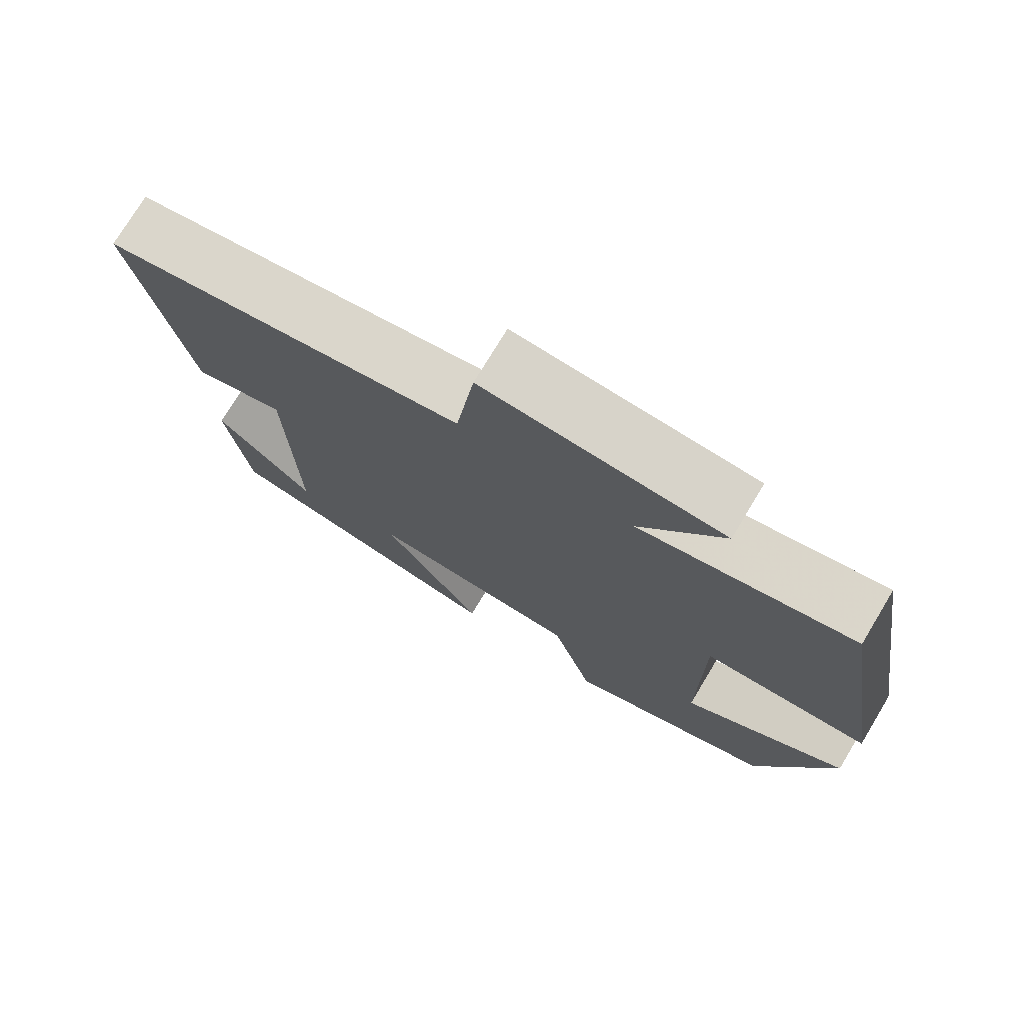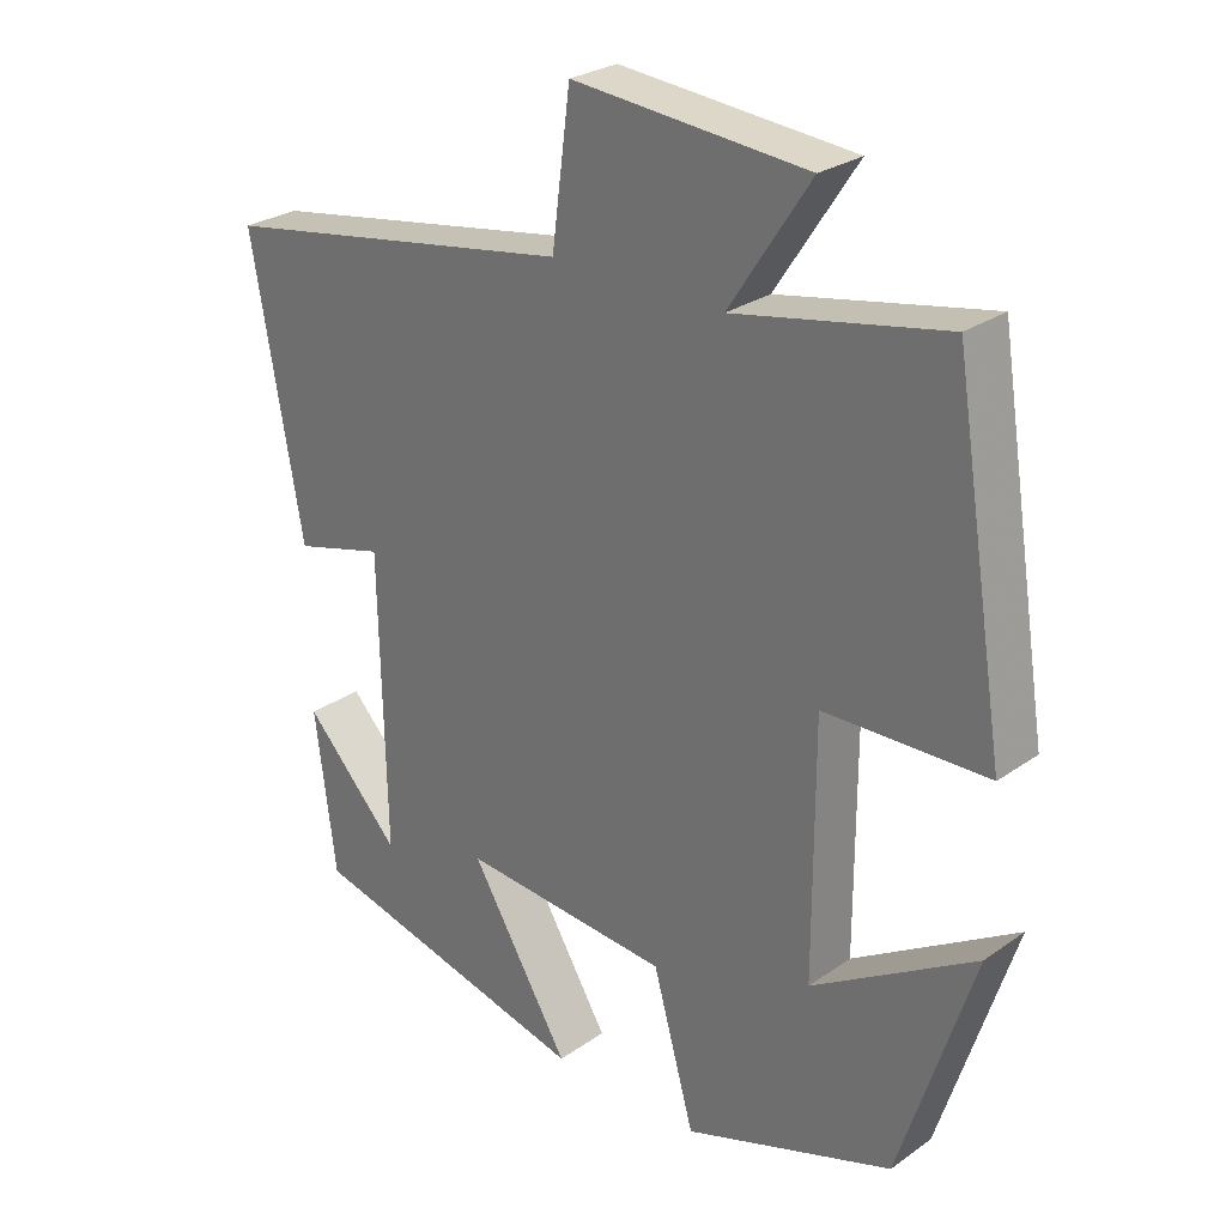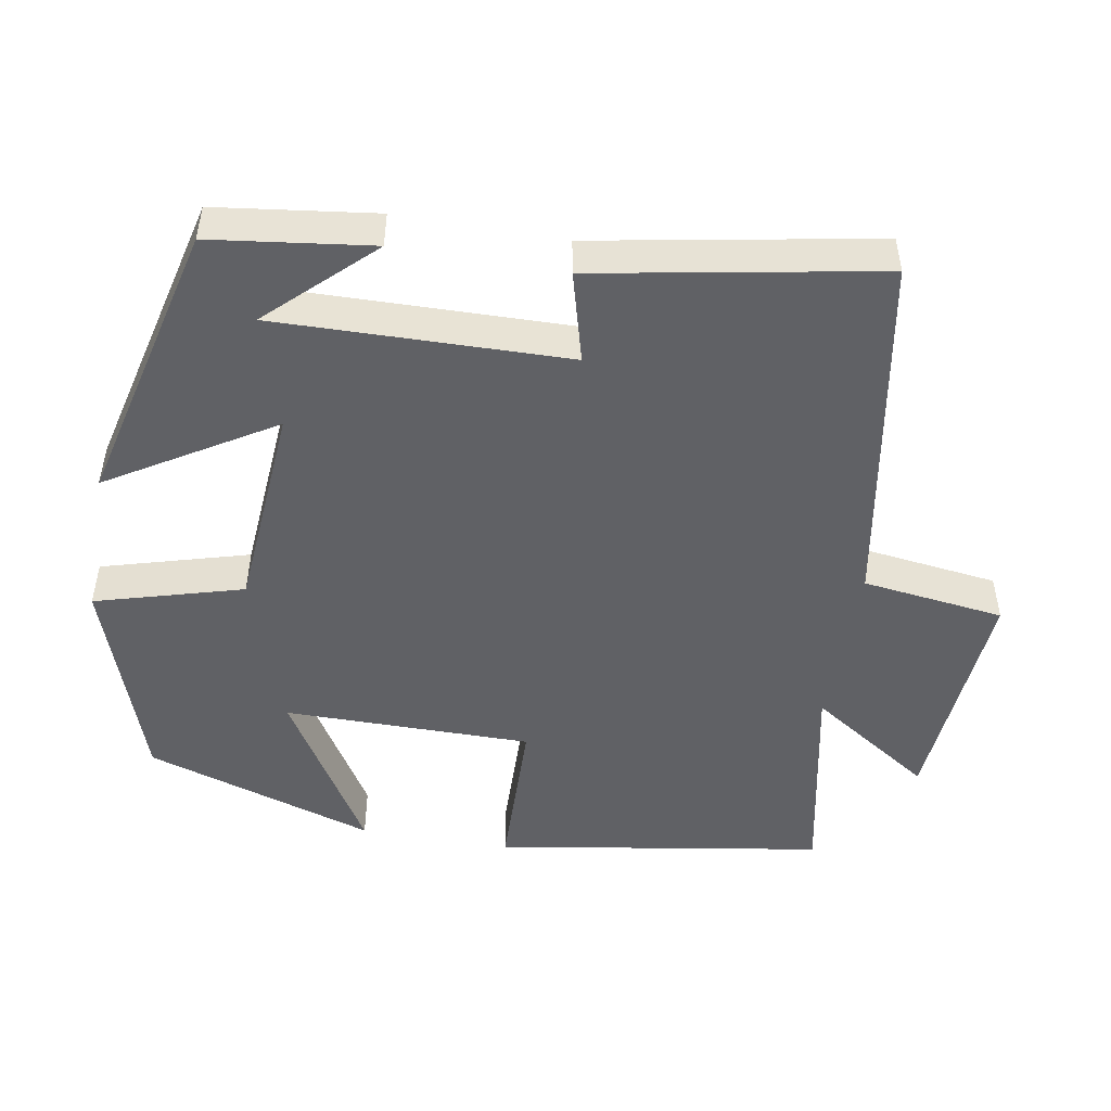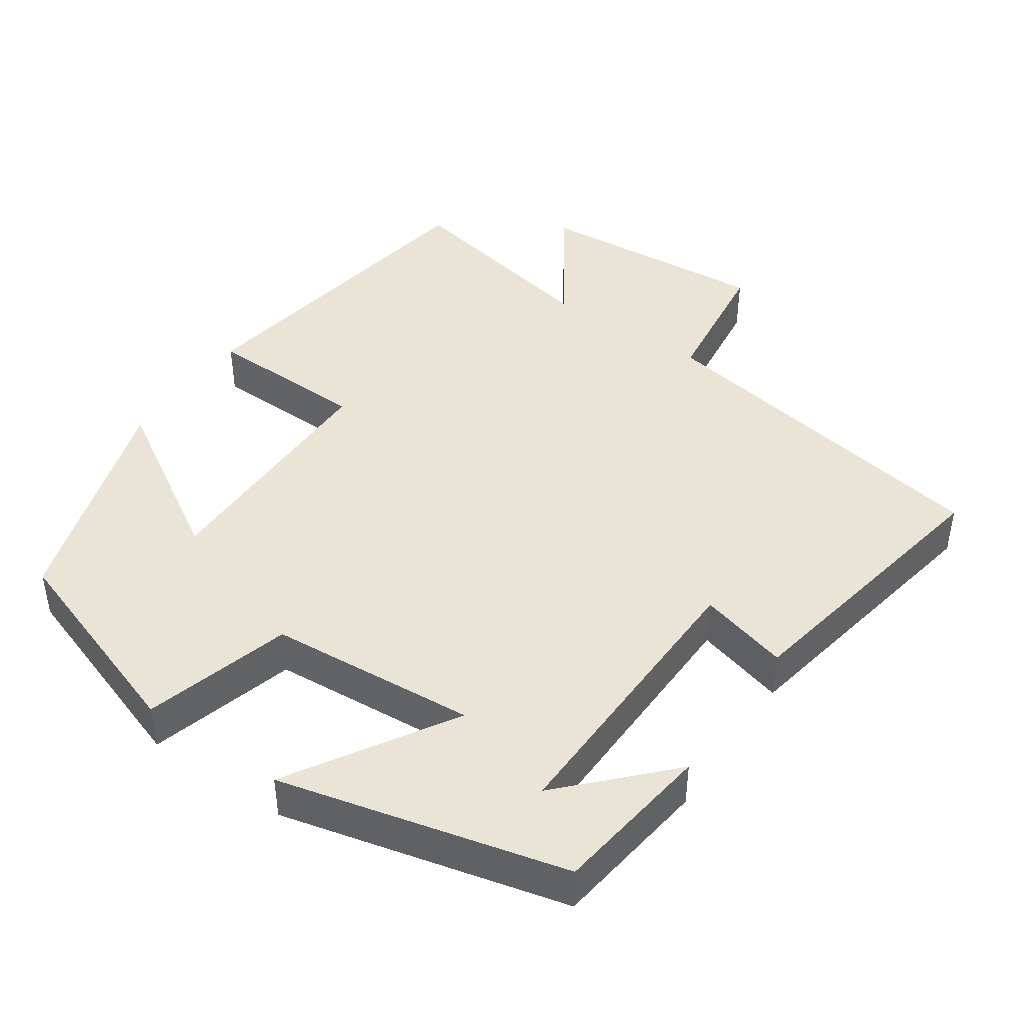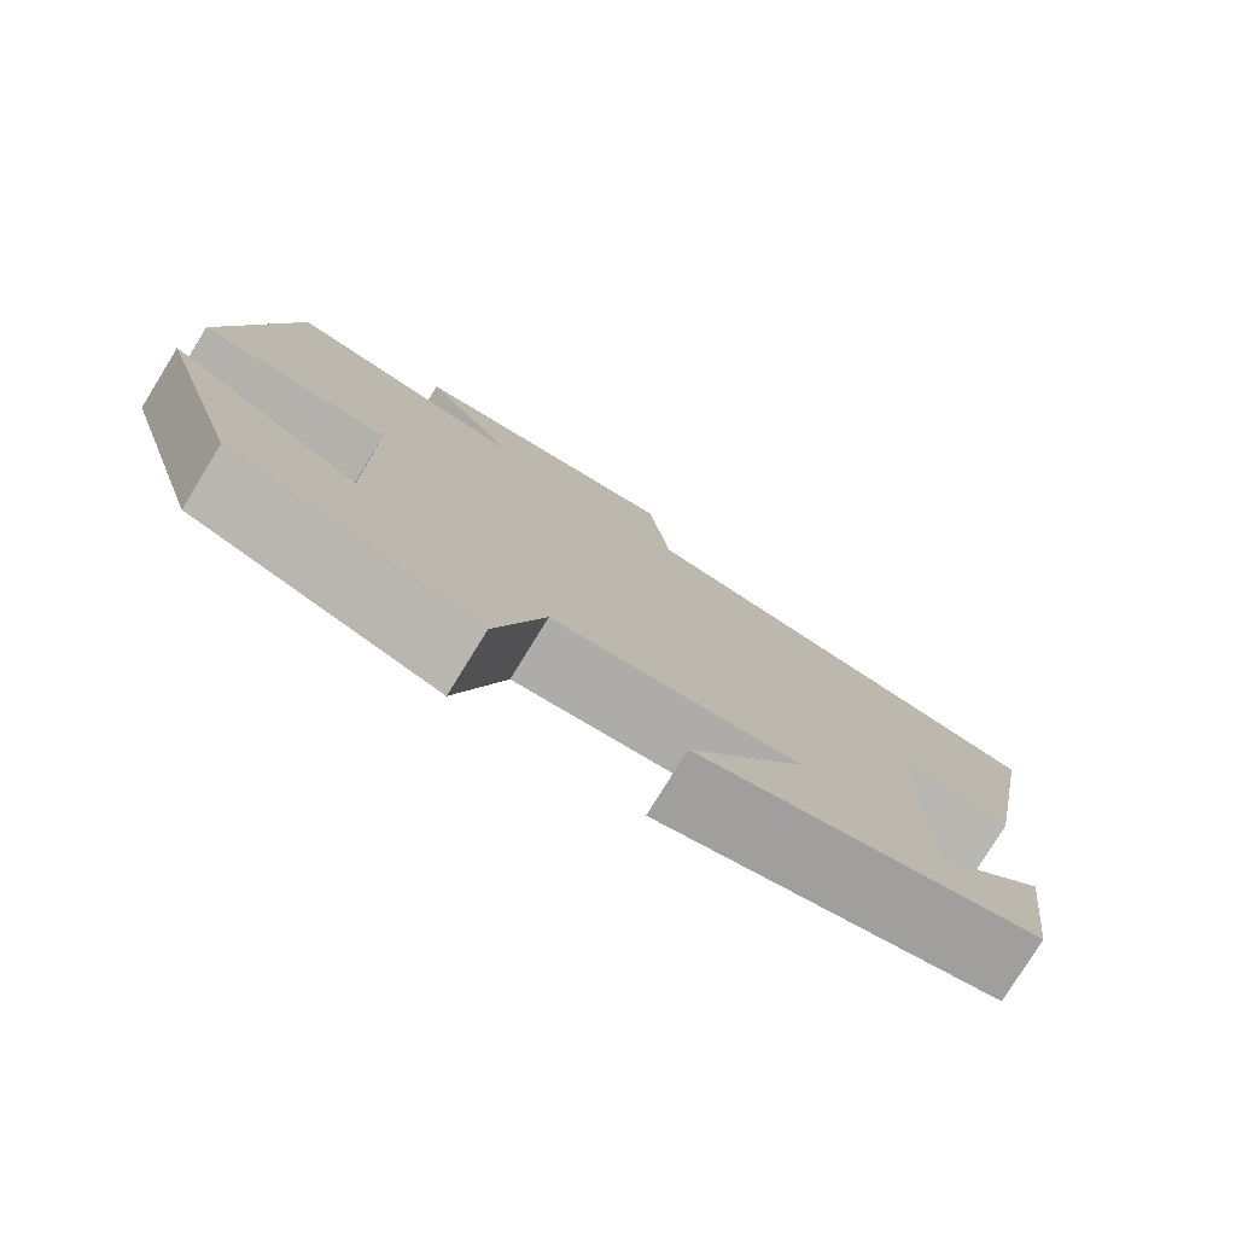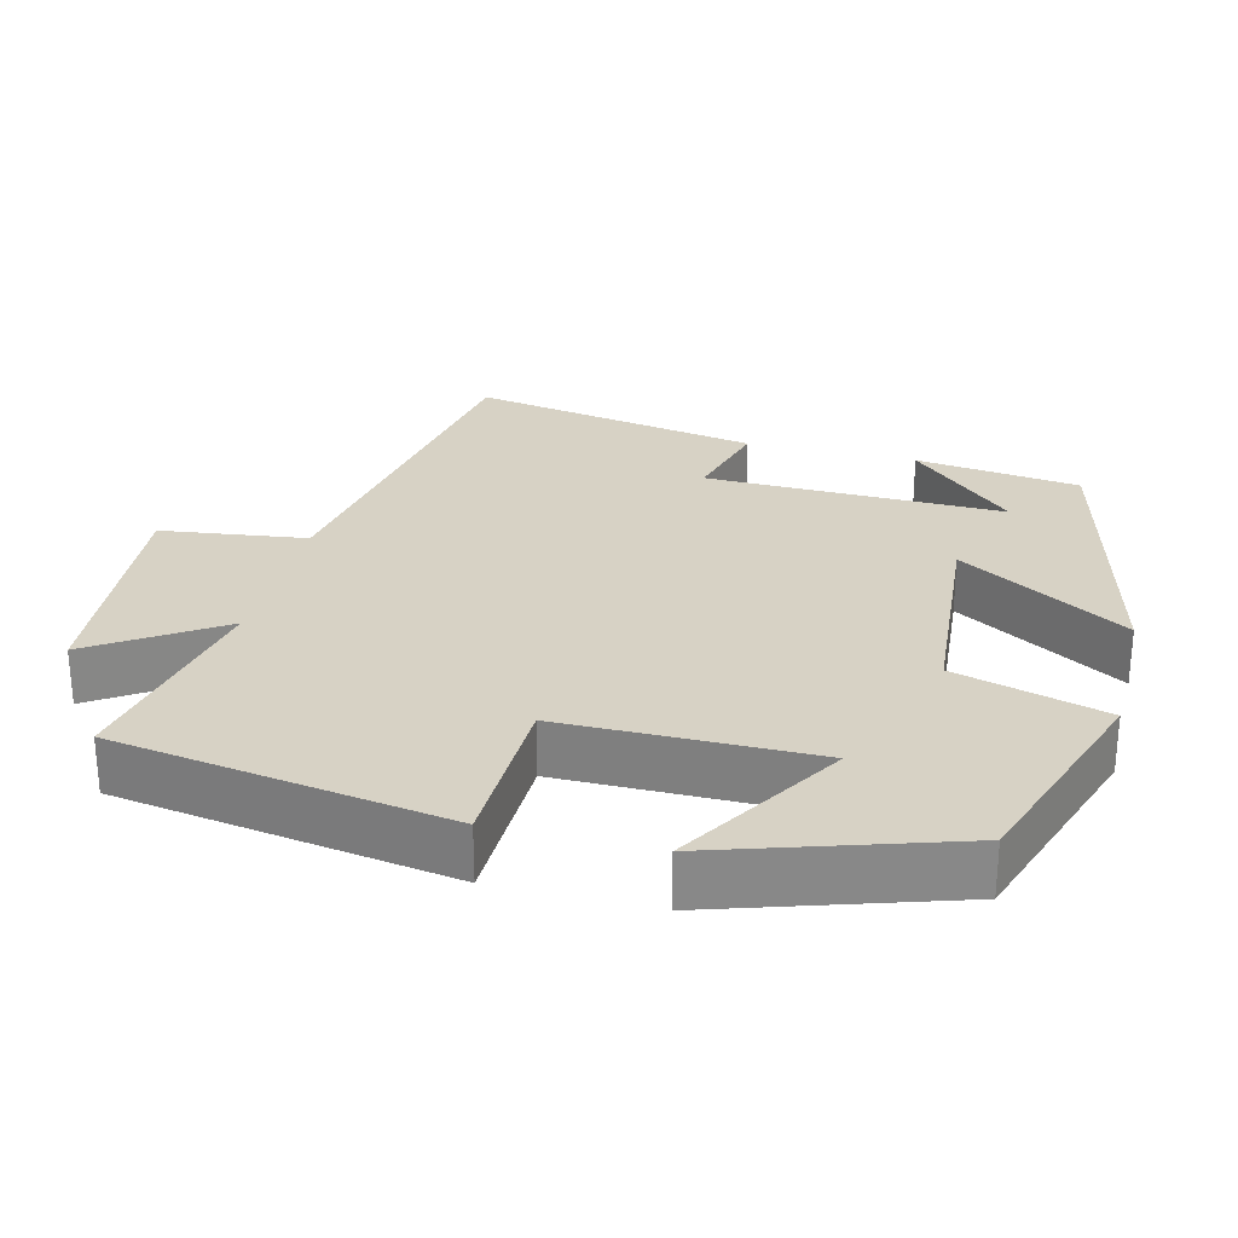
<metadata>
{"format":"obj","ext":"obj","renderer":"f3d","projection":"perspective","resolution":1024,"background":"white","views":[{"elev":75.2,"azim":31.1,"up":"+Z"},{"elev":27.1,"azim":42.9,"up":"+Z"},{"elev":-49.3,"azim":-99.8,"up":"+Y"},{"elev":43.8,"azim":-145.4,"up":"+Y"},{"elev":-78.6,"azim":148.3,"up":"+Z"},{"elev":27.5,"azim":104.0,"up":"+Y"}]}
</metadata>
<code>
v -0.472 0.07 -0.405
v -0.5 0.07 -0.188
v -0.37 0.07 -0.325
v -0.378 0.07 0.069
v -0.5 0.07 0.036
v -0.569 0.07 0.418
v -0.086 0.07 0.5
v -0.061 0.07 0.692
v 0.255 0.07 0.666
v 0.146 0.07 0.5
v 0.429 0.07 0.556
v 0.5 0.07 0.114
v 0.281 0.07 0.109
v 0.281 0.07 -0.225
v 0.5 0.07 -0.092
v 0.401 0.07 -0.403
v 0.119 0.07 -0.5
v 0.063 0.07 -0.301
v -0.219 0.07 -0.279
v -0.085 0.07 -0.5
v -0.472 0 -0.405
v -0.5 0 -0.188
v -0.37 0 -0.325
v -0.378 0 0.069
v -0.5 0 0.036
v -0.569 0 0.418
v -0.086 0 0.5
v -0.061 0 0.692
v 0.255 0 0.666
v 0.146 0 0.5
v 0.429 0 0.556
v 0.5 0 0.114
v 0.281 0 0.109
v 0.281 0 -0.225
v 0.5 0 -0.092
v 0.401 0 -0.403
v 0.119 0 -0.5
v 0.063 0 -0.301
v -0.219 0 -0.279
v -0.085 0 -0.5
f 19 20 1
f 16 17 18
f 14 15 16
f 14 16 18
f 13 14 18 19
f 10 11 12 13
f 7 8 9 10
f 6 7 10
f 5 6 10
f 4 5 10
f 10 13 19
f 4 10 19
f 3 4 19
f 1 2 3
f 1 3 19
f 21 40 39
f 38 37 36
f 36 35 34
f 38 36 34
f 39 38 34 33
f 33 32 31 30
f 30 29 28 27
f 30 27 26
f 30 26 25
f 30 25 24
f 39 33 30
f 39 30 24
f 39 24 23
f 23 22 21
f 39 23 21
f 1 21 22 2
f 2 22 23 3
f 3 23 24 4
f 4 24 25 5
f 5 25 26 6
f 6 26 27 7
f 7 27 28 8
f 8 28 29 9
f 9 29 30 10
f 10 30 31 11
f 11 31 32 12
f 12 32 33 13
f 13 33 34 14
f 14 34 35 15
f 15 35 36 16
f 16 36 37 17
f 17 37 38 18
f 18 38 39 19
f 19 39 40 20
f 20 40 21 1

</code>
